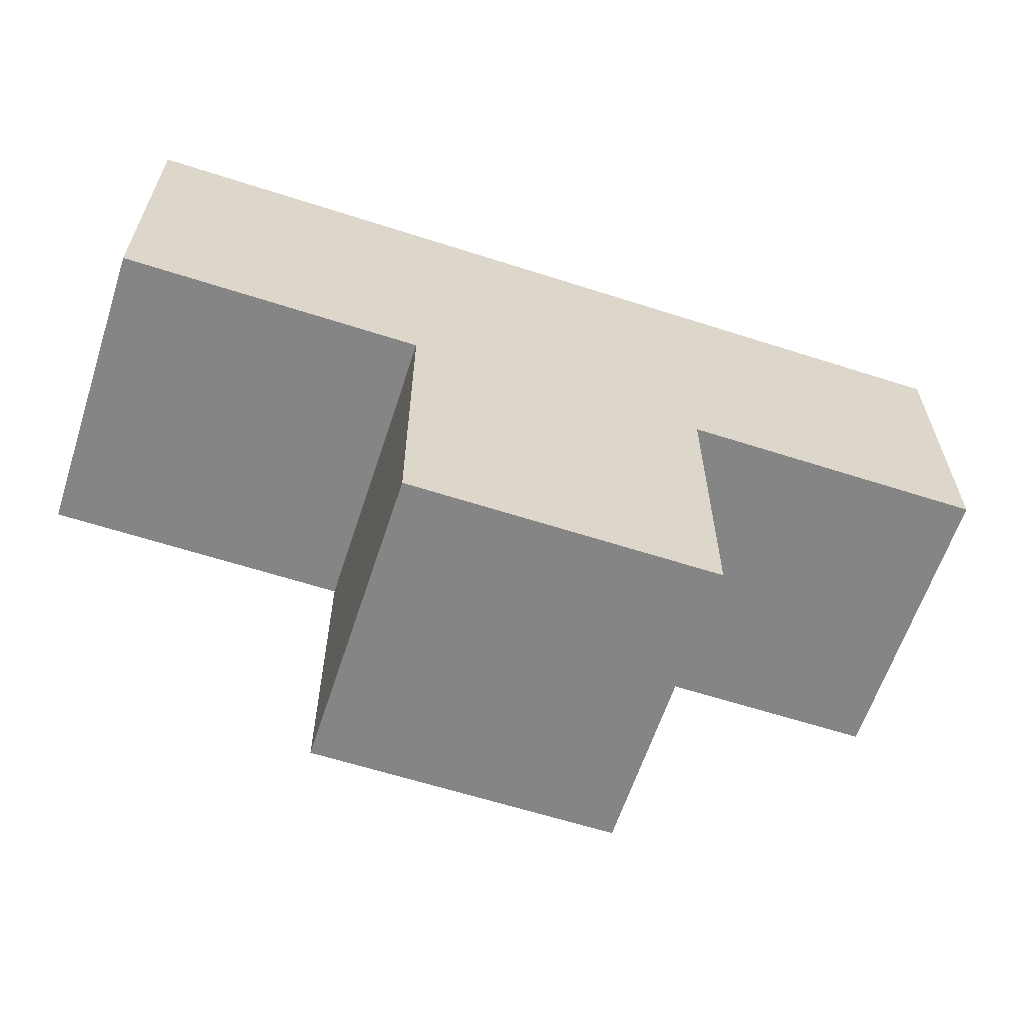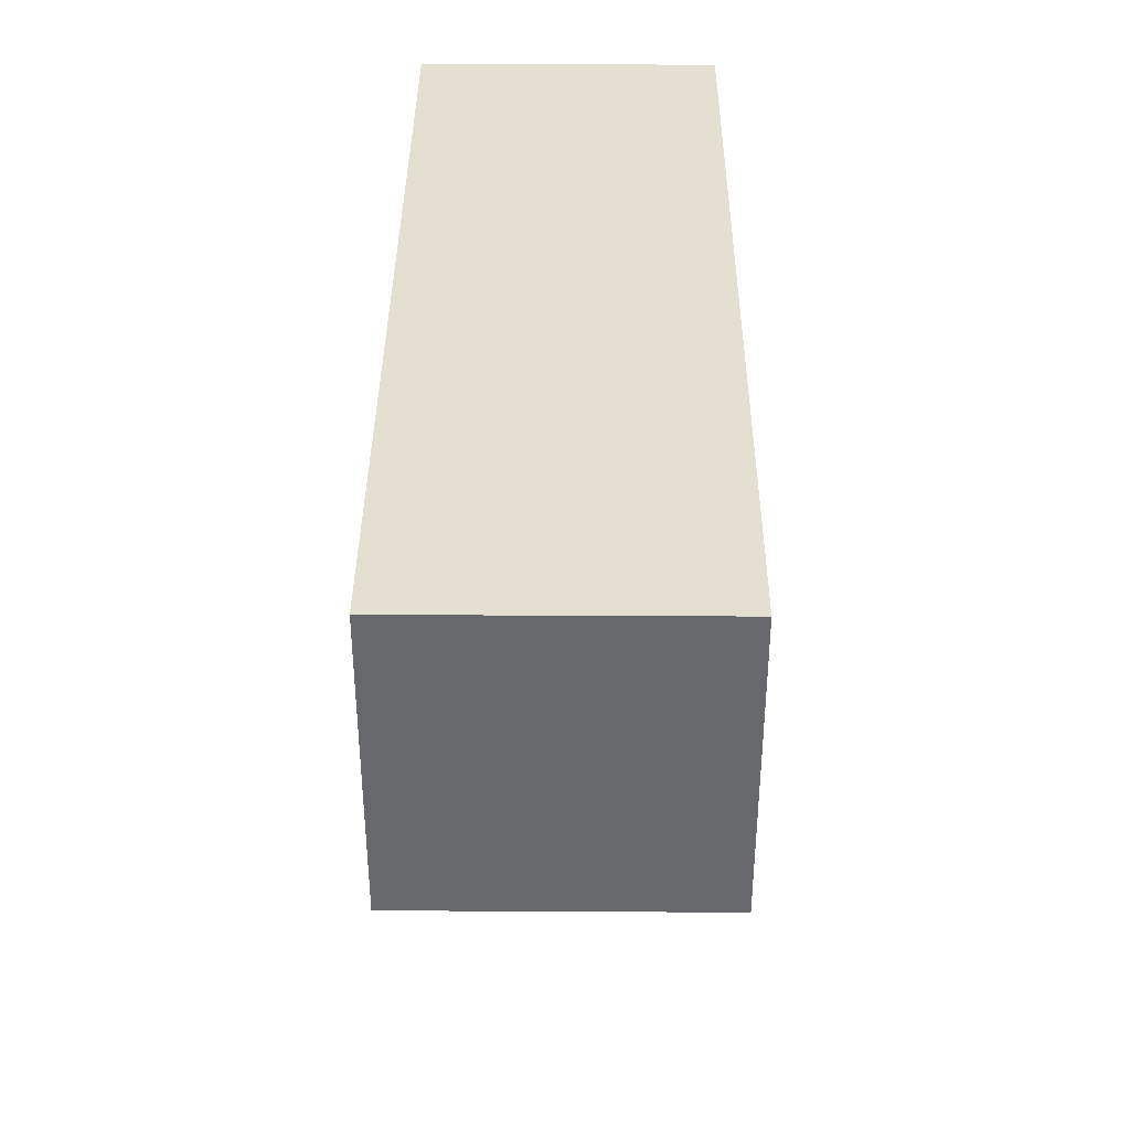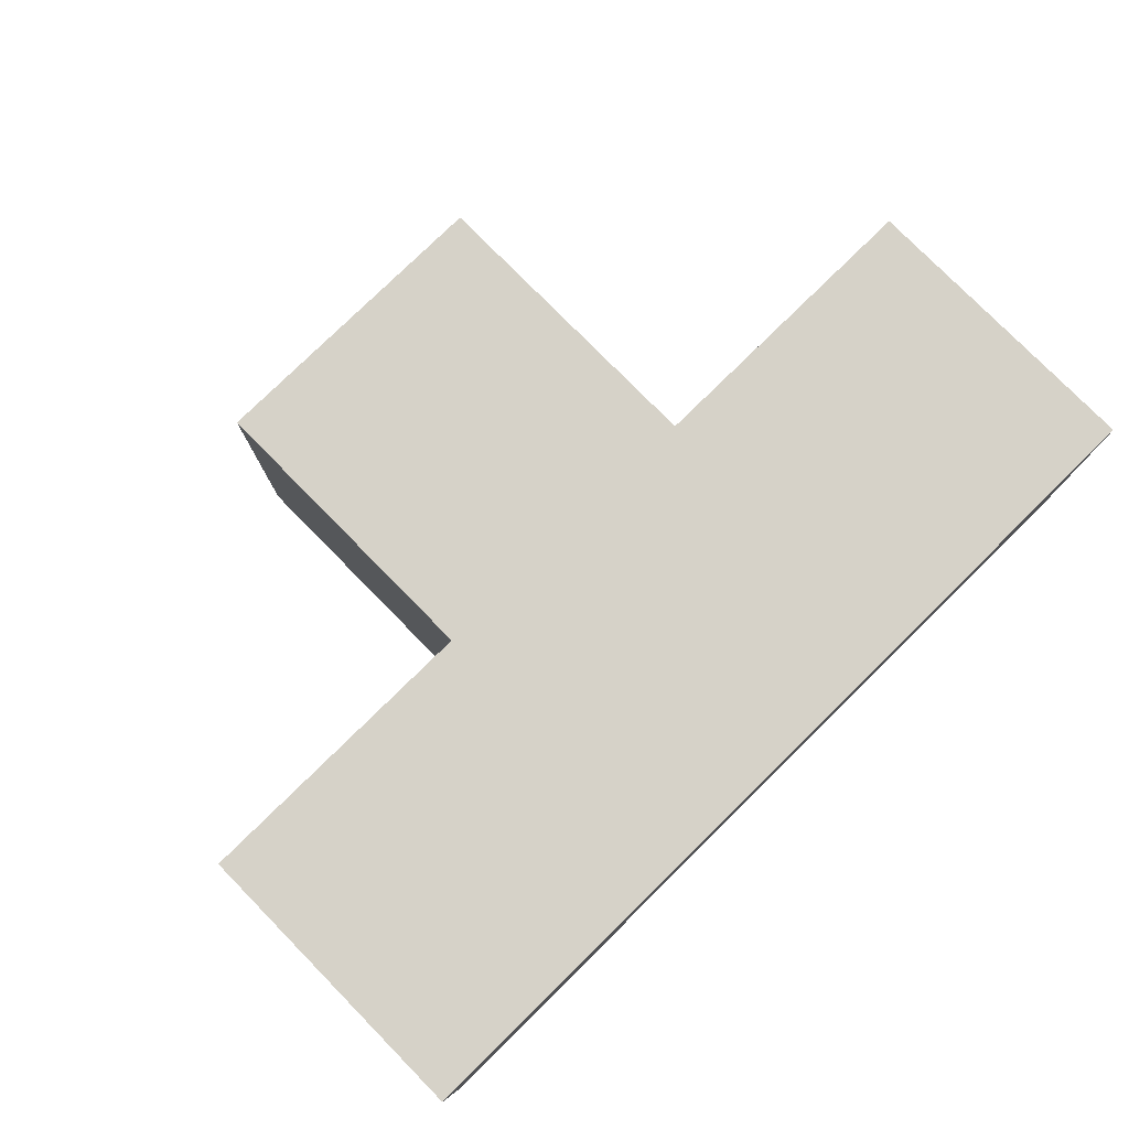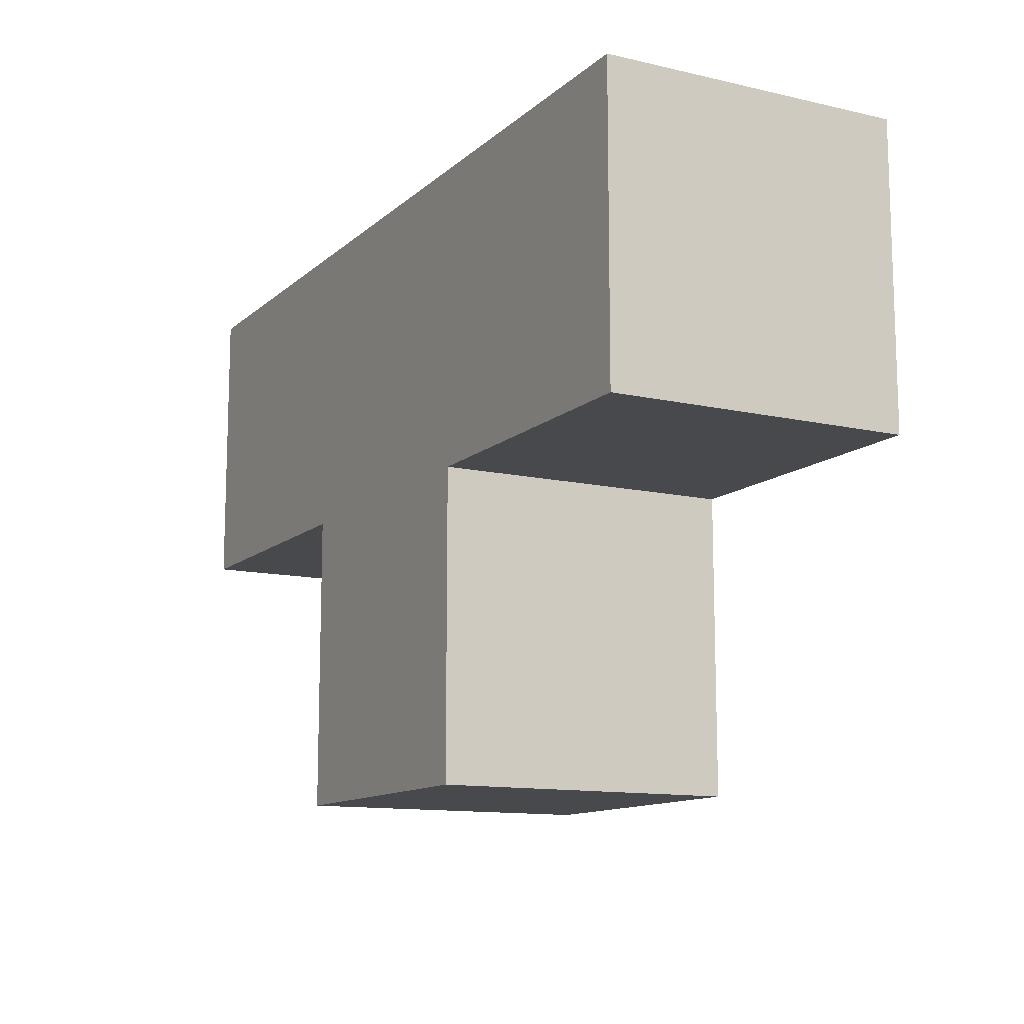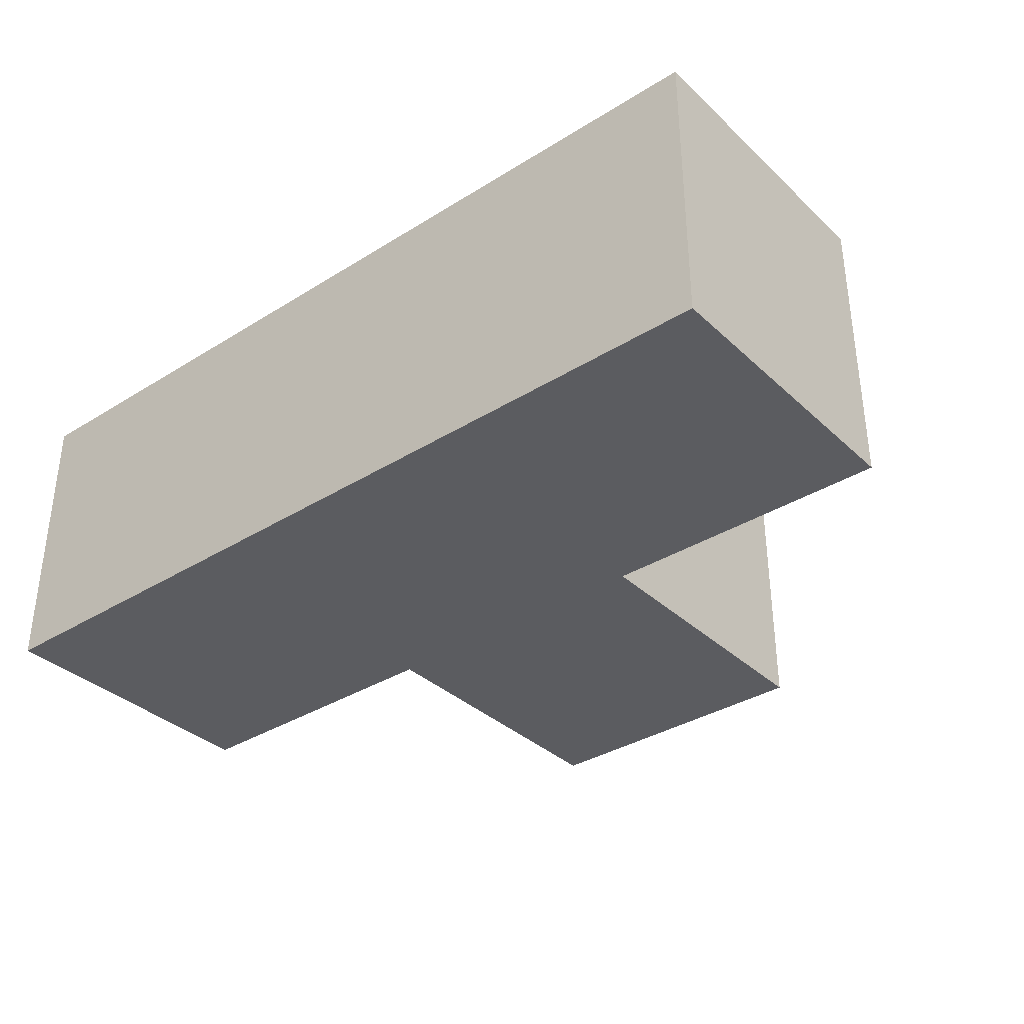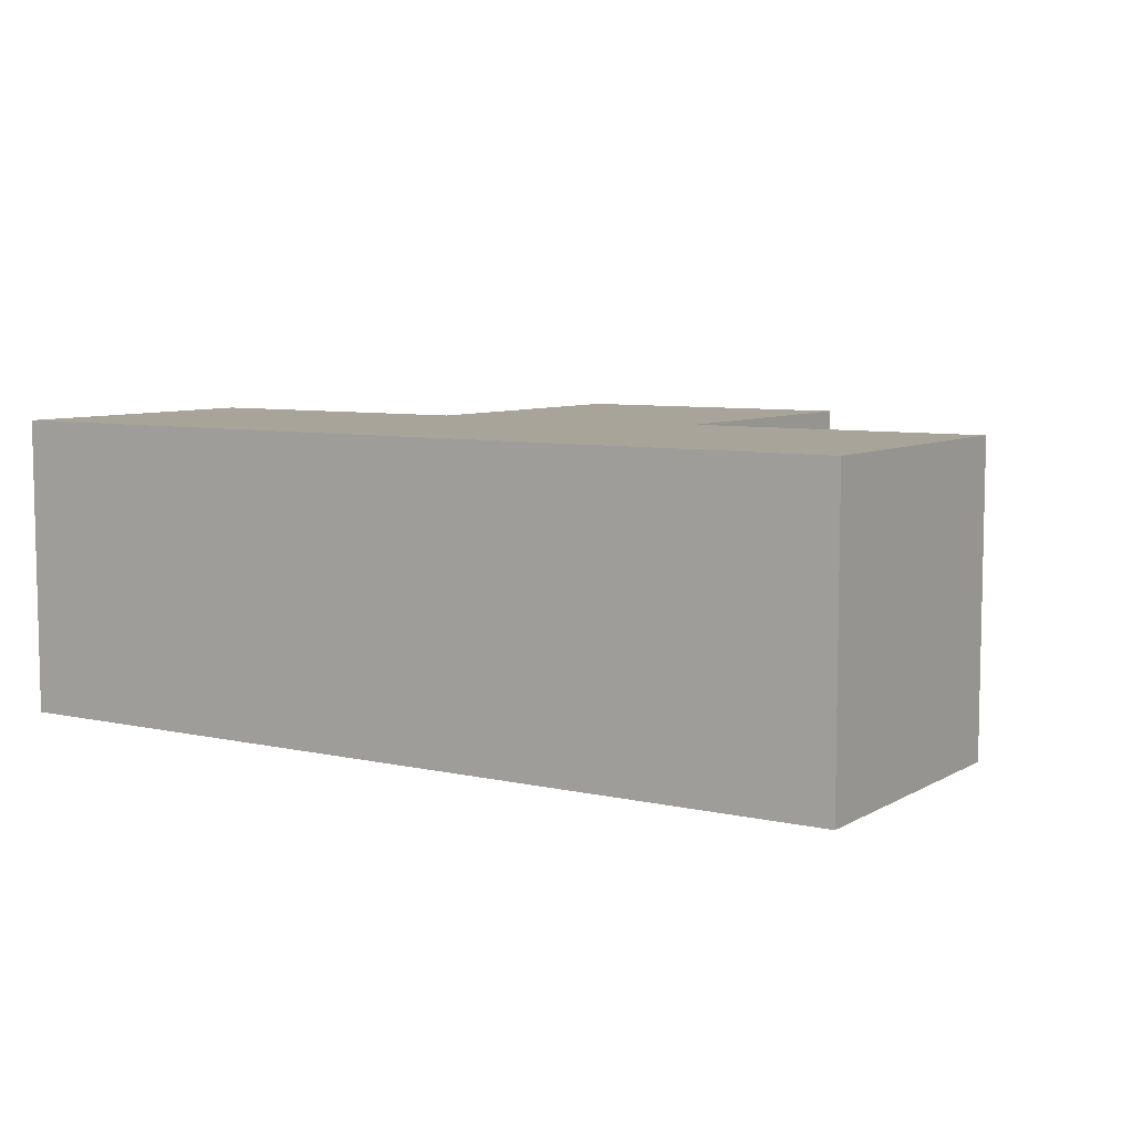
<metadata>
{"format":"obj","ext":"obj","renderer":"f3d","projection":"perspective","resolution":1024,"background":"white","views":[{"elev":-61.9,"azim":-18.1,"up":"+Y"},{"elev":37.5,"azim":90.4,"up":"+Y"},{"elev":78.1,"azim":135.5,"up":"+Z"},{"elev":-12.2,"azim":-118.3,"up":"+Y"},{"elev":-35.3,"azim":-140.5,"up":"+Z"},{"elev":7.2,"azim":-147.1,"up":"+Z"}]}
</metadata>
<code>
v -6.364 0 2.121
v -2.121 0 2.121
v -6.364 4.243 2.121
v -2.121 4.243 2.121
v -6.364 4.243 -2.121
v -2.121 4.243 -2.121
v -6.364 0 -2.121
v -2.121 0 -2.121
v -2.121 -4.243 2.121
v -2.121 -4.243 -2.121
v 6.364 0 2.121
v 2.121 0 2.121
v 6.364 4.243 2.121
v 2.121 4.243 2.121
v 6.364 4.243 -2.121
v 2.121 4.243 -2.121
v 6.364 0 -2.121
v 2.121 0 -2.121
v 2.121 -4.243 2.121
v 2.121 -4.243 -2.121
f 1 2 4 3
f 3 4 6 5
f 5 6 8 7
f 7 8 2 1
f 7 1 3 5
f 12 2 9 19
f 10 8 18 20
f 9 10 20 19
f 10 9 2 8
f 4 2 12 14
f 6 4 14 16
f 18 8 6 16
f 11 13 14 12
f 13 15 16 14
f 15 17 18 16
f 17 11 12 18
f 17 15 13 11
f 20 18 12 19

</code>
